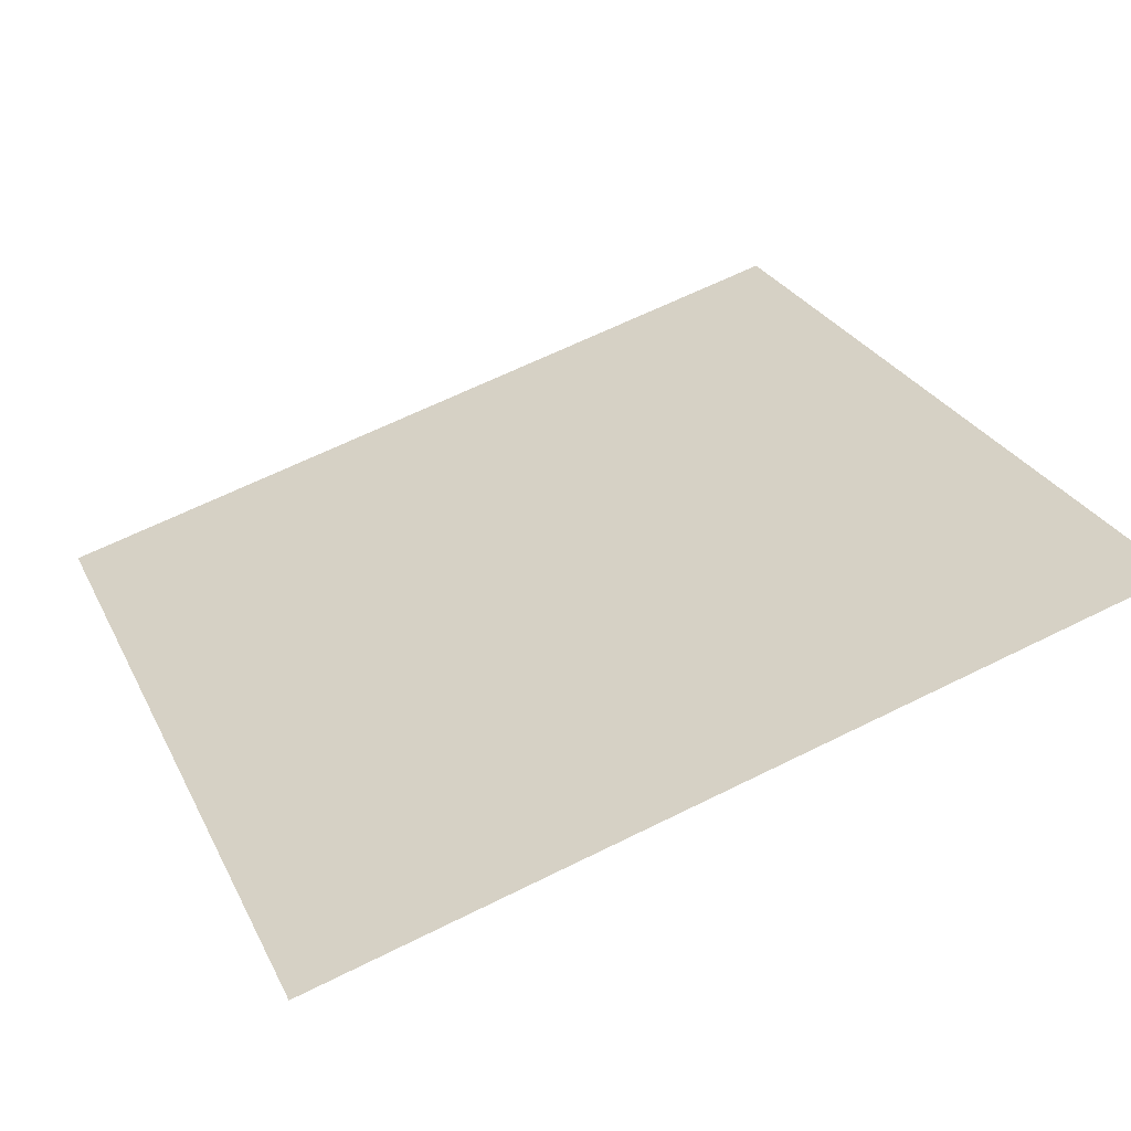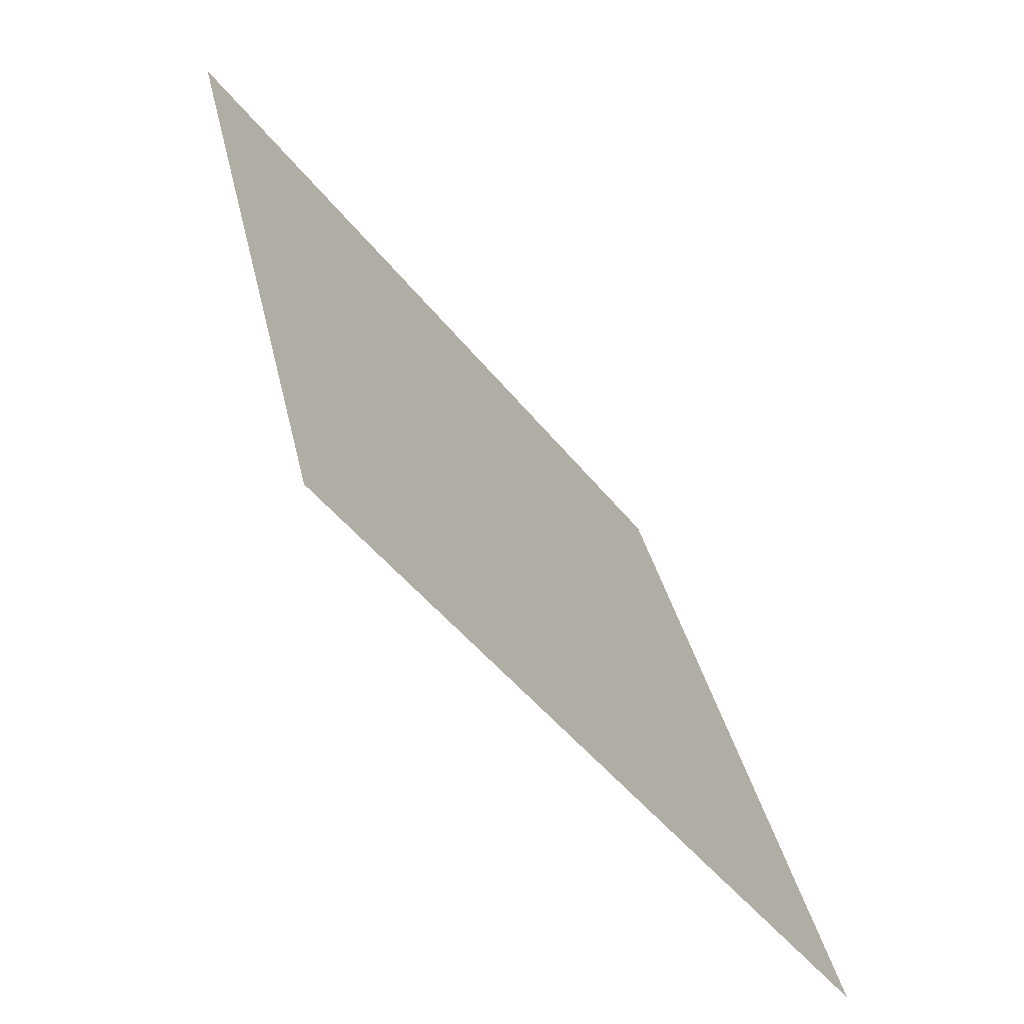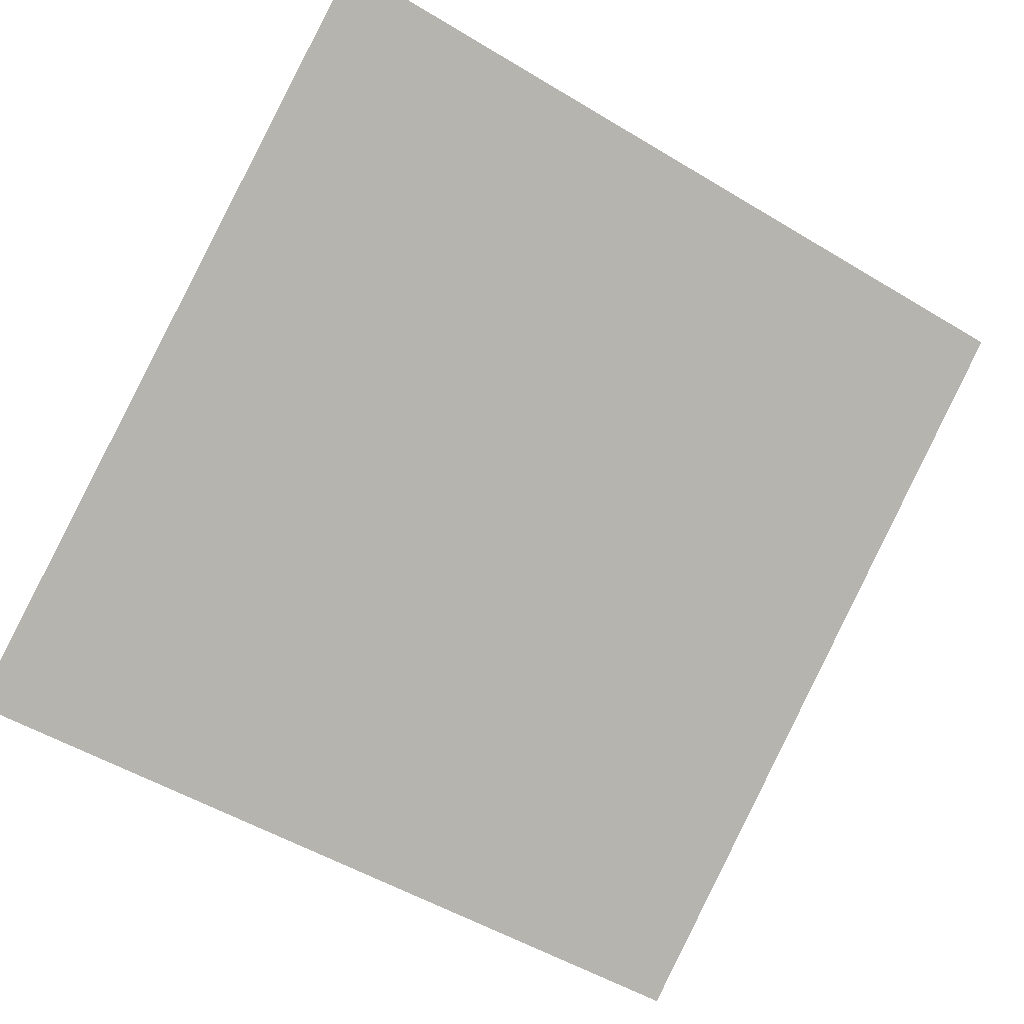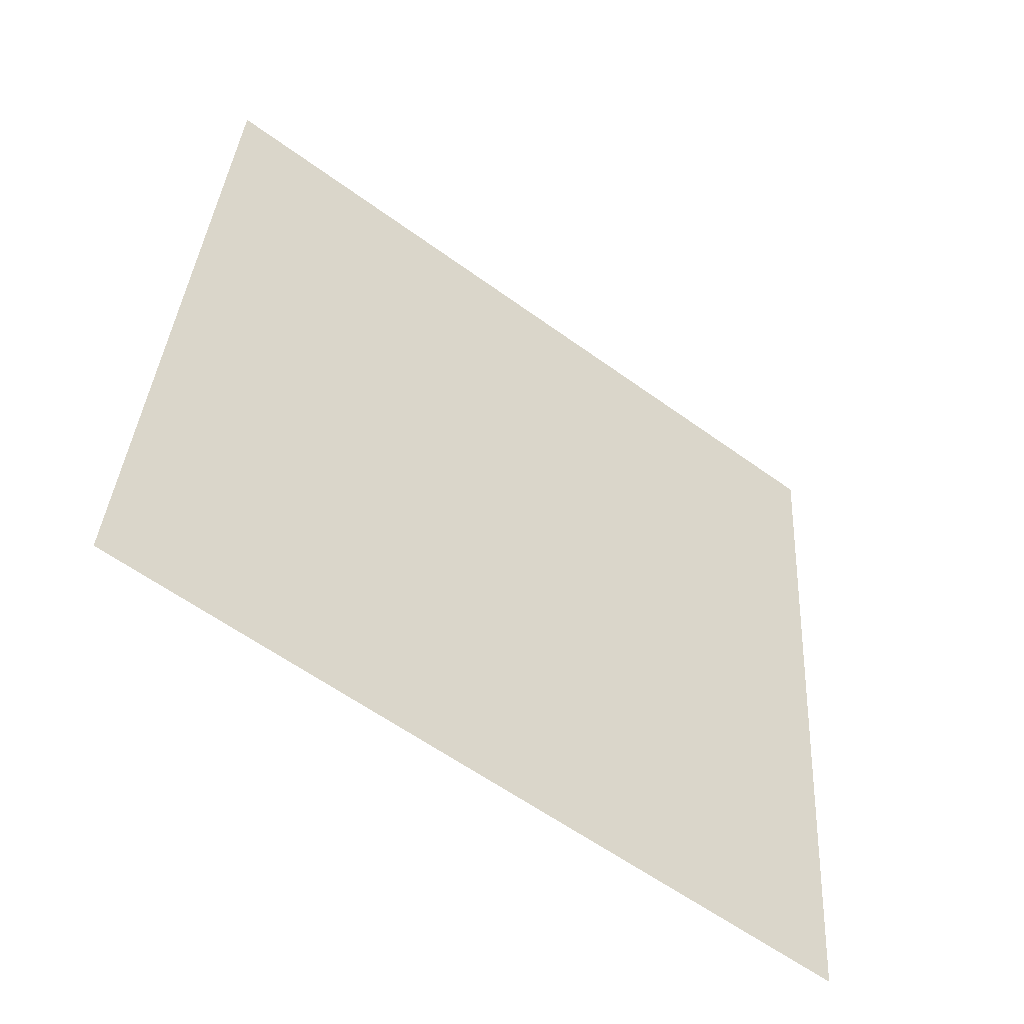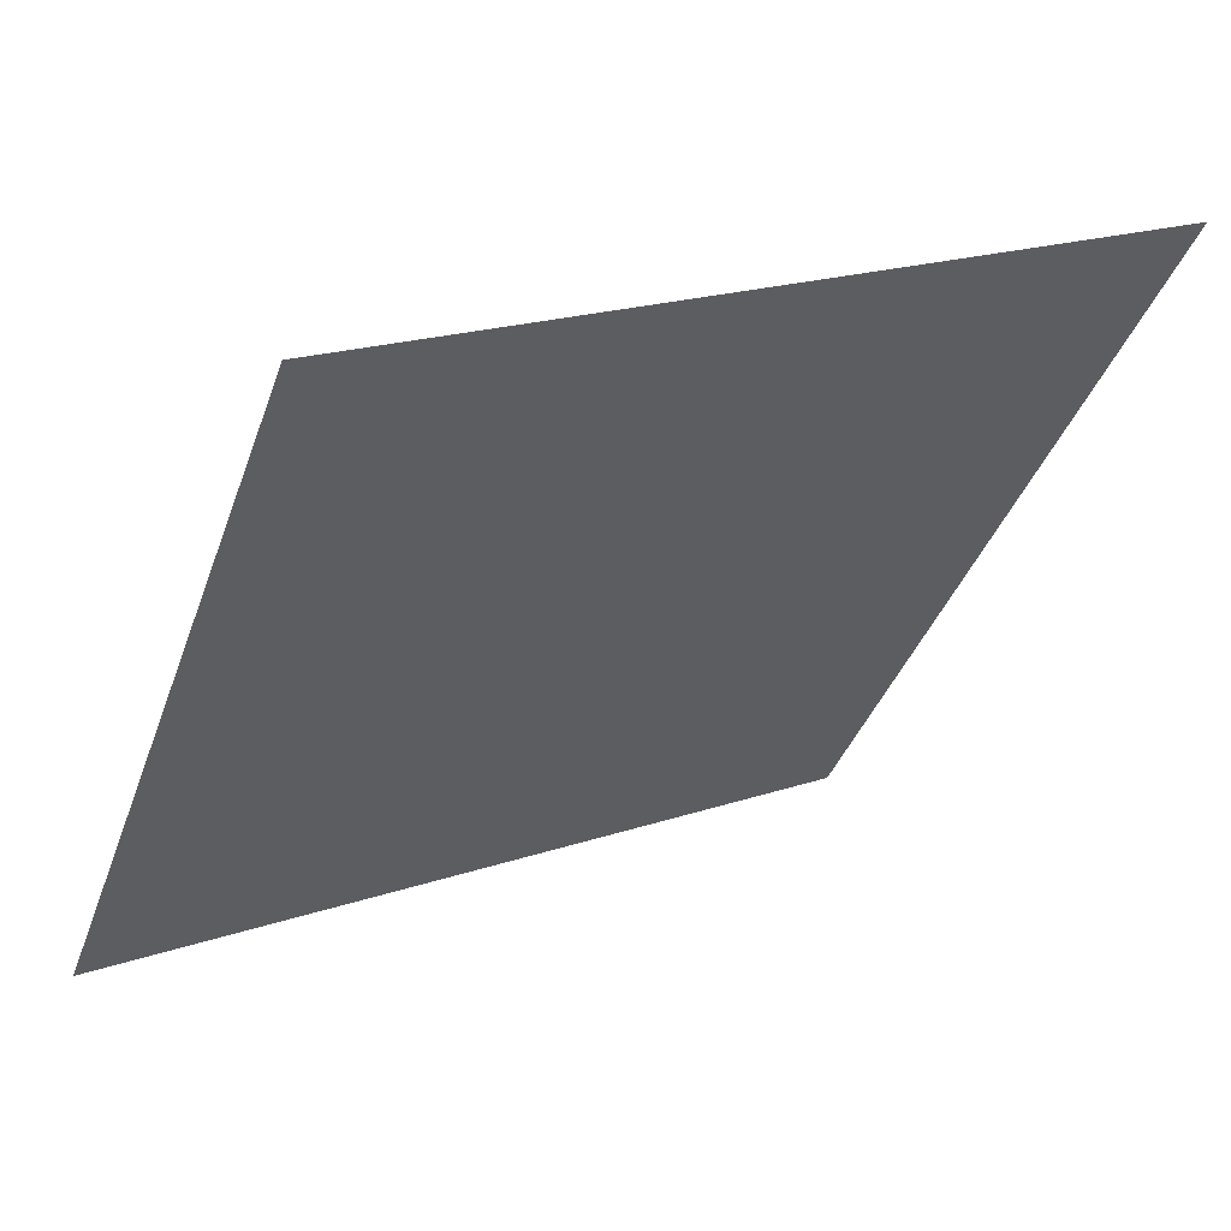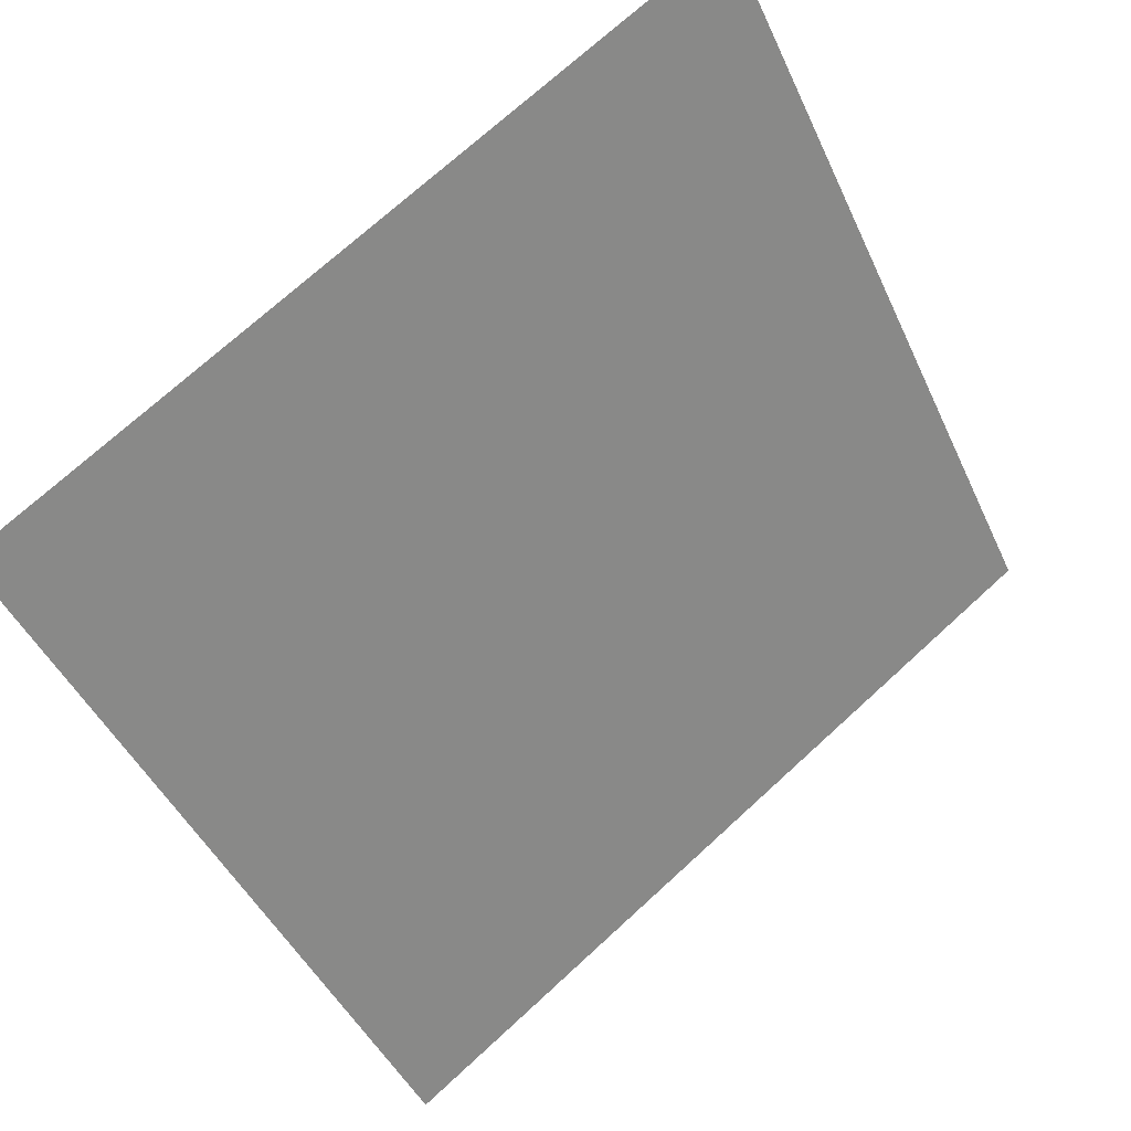
<metadata>
{"format":"obj","ext":"obj","renderer":"f3d","projection":"perspective","resolution":1024,"background":"white","views":[{"elev":67.1,"azim":-26.1,"up":"+Y"},{"elev":34.3,"azim":-102.9,"up":"+Z"},{"elev":-49.7,"azim":-32.5,"up":"+Y"},{"elev":34.4,"azim":93.9,"up":"+Y"},{"elev":19.1,"azim":146.5,"up":"+Z"},{"elev":73.3,"azim":-43.8,"up":"+Z"}]}
</metadata>
<code>
v 0.2347 0.7292 0.4366
v 0.2282 0.7294 0.4367
v 0.2283 0.7333 0.442
v 0.2349 0.7331 0.4419
f 4 3 2 1

</code>
